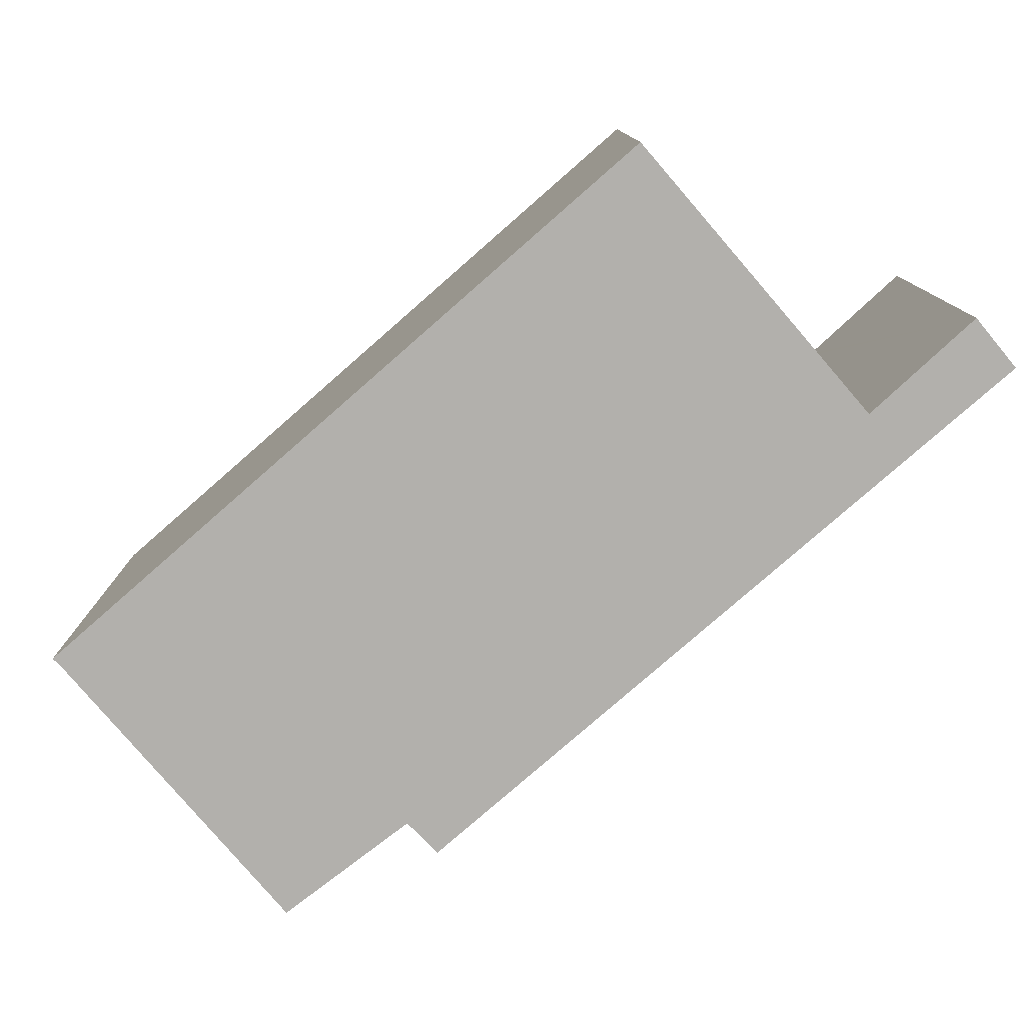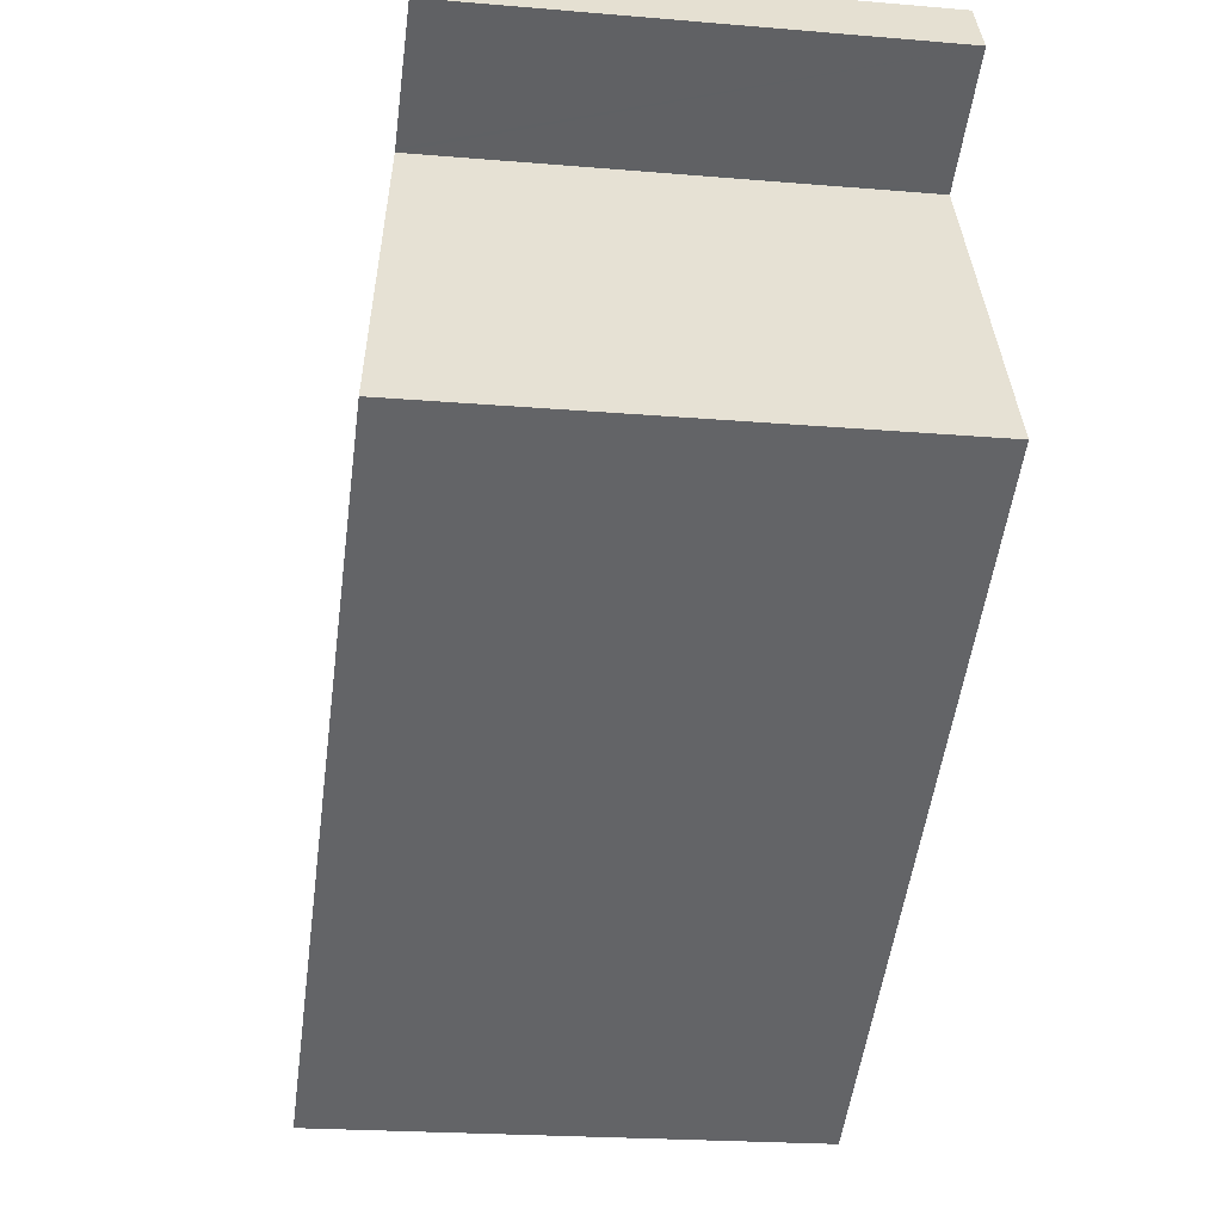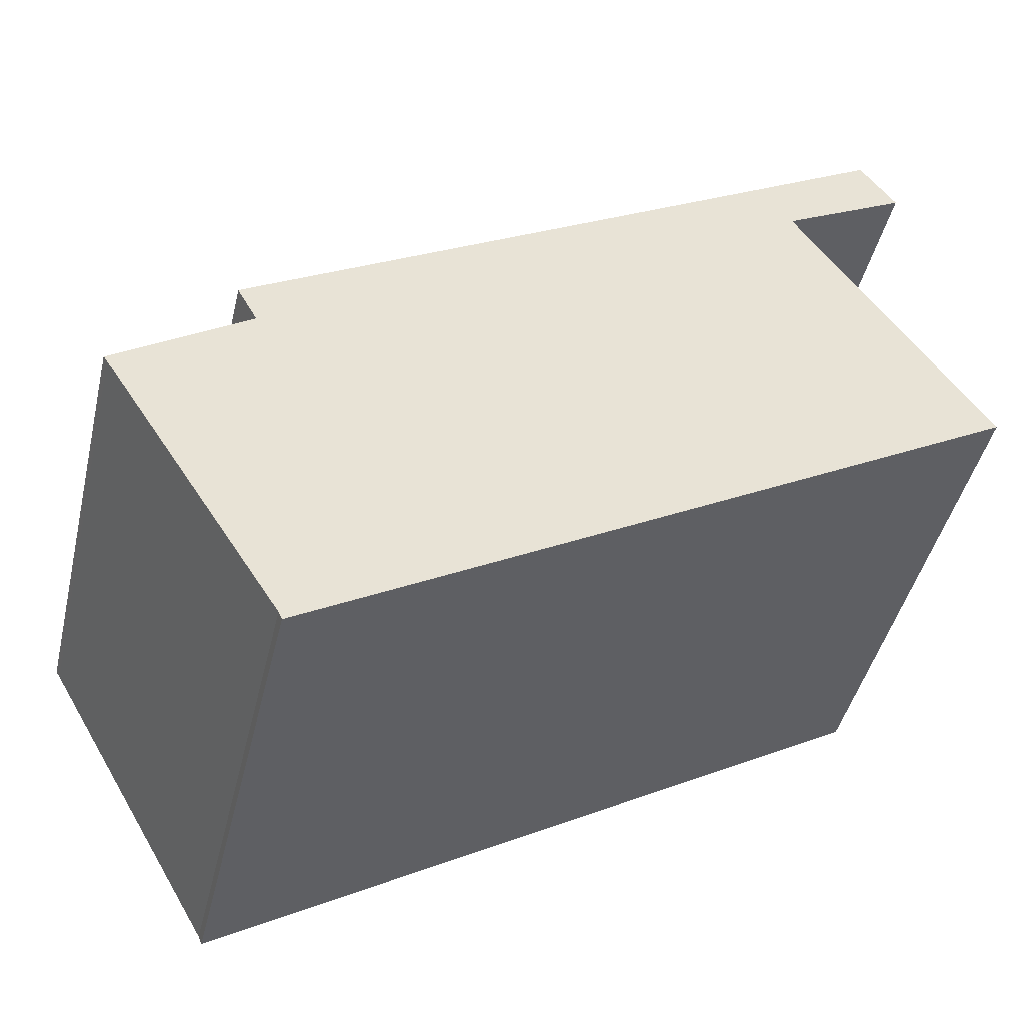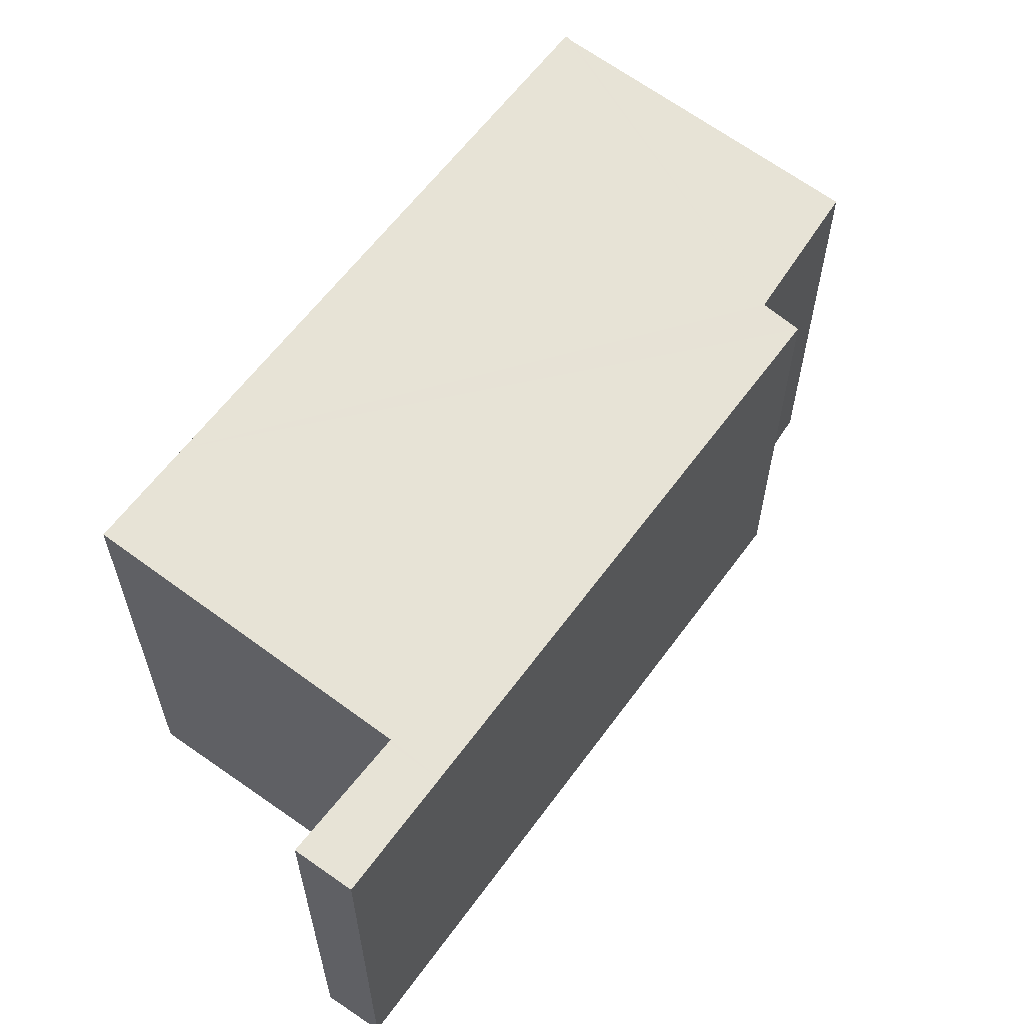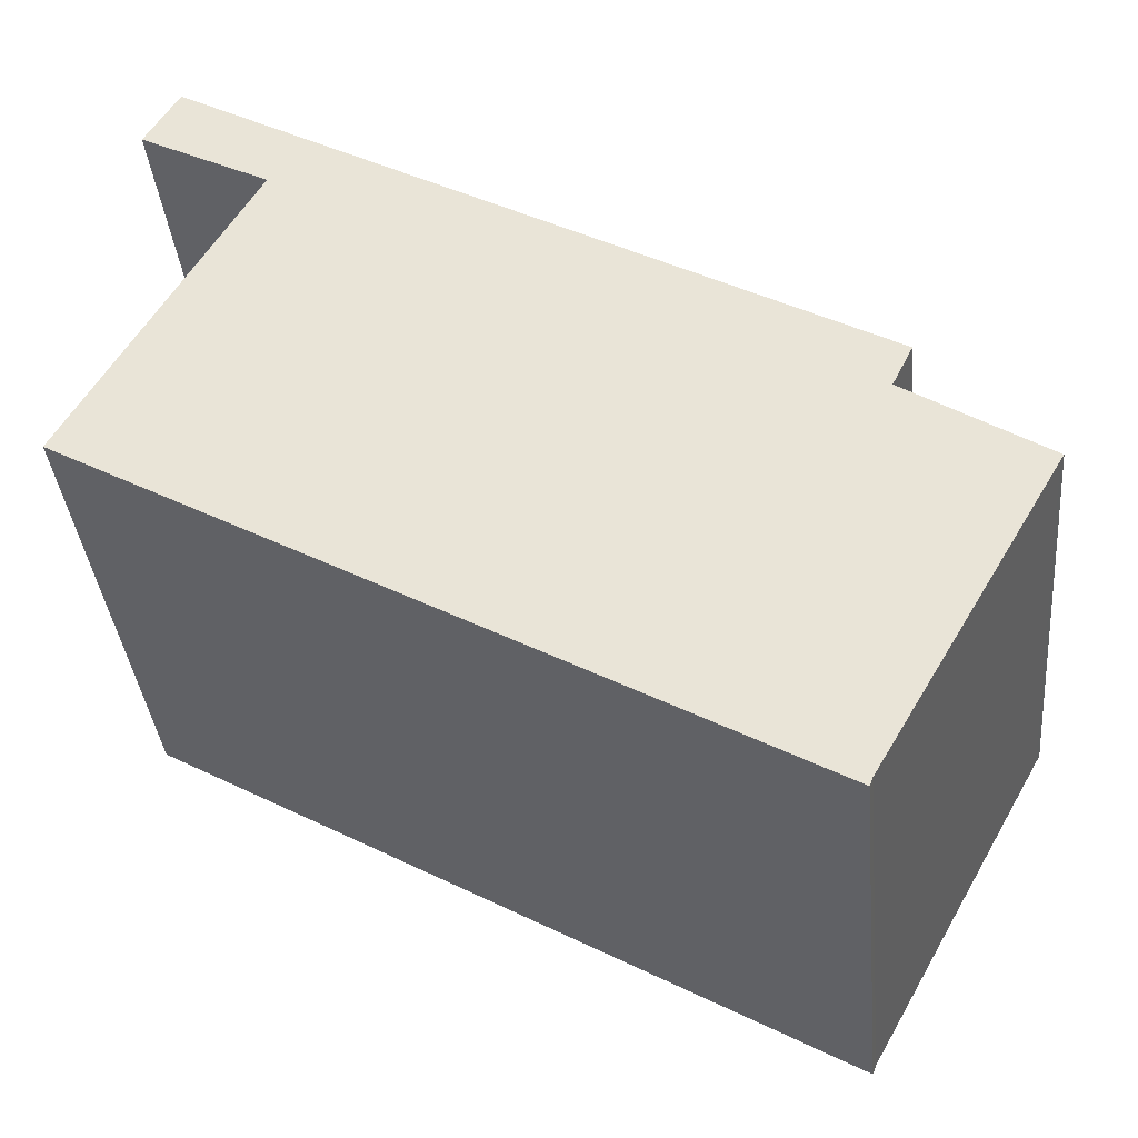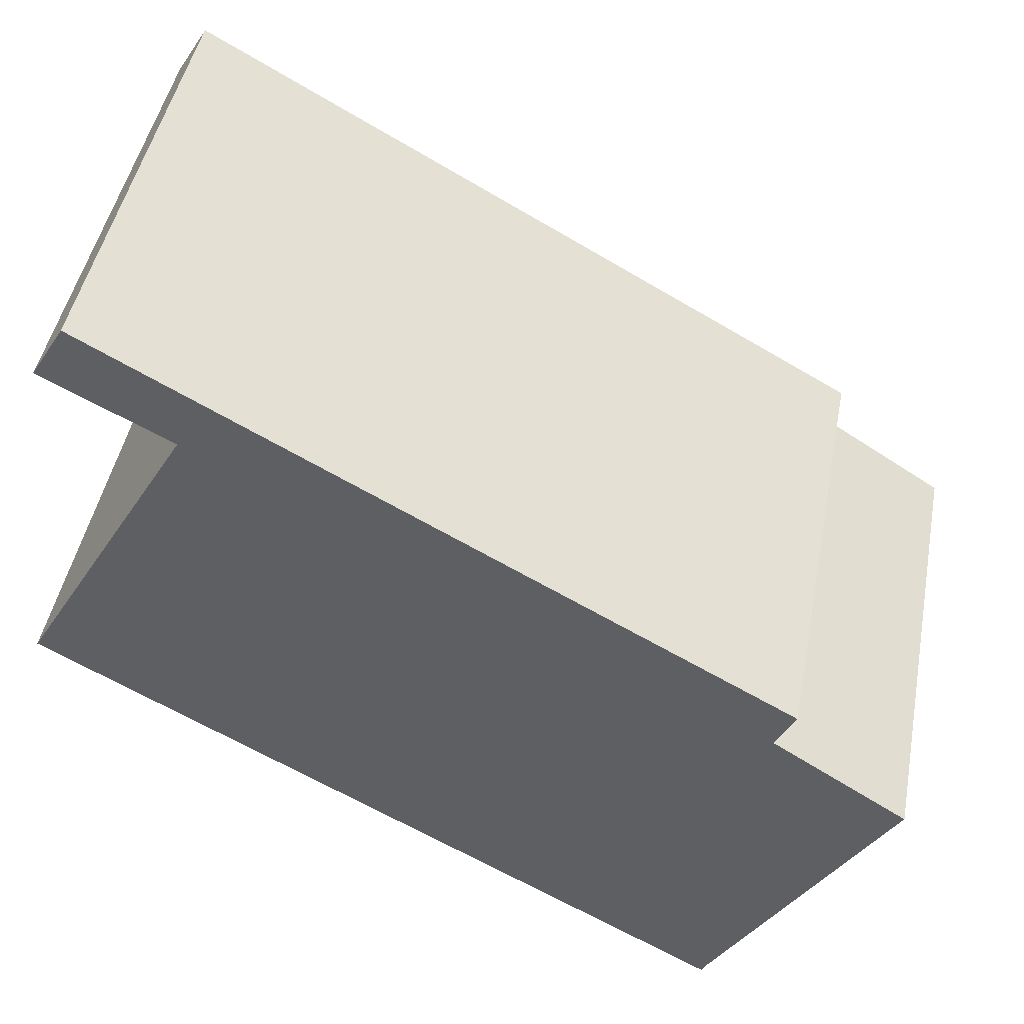
<metadata>
{"format":"obj","ext":"obj","renderer":"f3d","projection":"perspective","resolution":1024,"background":"white","views":[{"elev":-78.8,"azim":-109.4,"up":"+Y"},{"elev":-21.7,"azim":-98.5,"up":"+Z"},{"elev":-43.7,"azim":166.9,"up":"+Z"},{"elev":61.0,"azim":-24.6,"up":"+Y"},{"elev":-36.7,"azim":5.5,"up":"+Z"},{"elev":45.7,"azim":10.6,"up":"+Z"}]}
</metadata>
<code>
v  19.4 12.2 0.283
v  22.86 12.23 -2.182
v  18.26 13.03 -10.02
v  22.96 12.22 -2.023
v  2.226 12.12 11.3
v  4.559 12.25 8.156
v  1.347 12.26 9.841
v  5.354 12.11 9.543
v  4.648 12.25 8.11
v  19.92 12.1 1.341
v  2.82 13.07 -1.588
v  18.18 13.05 -10.24
v  0.017 13.07 0.03
v  0 13.07 8.004e-16
v  1.347 -6.026e-16 9.841
v  2.226 -6.922e-16 11.3
v  0 0 0
v  4.648 -4.966e-16 8.11
v  0.017 -1.837e-18 0.03
v  19.92 -8.211e-17 1.341
v  5.354 -5.843e-16 9.543
v  22.96 1.239e-16 -2.023
v  19.4 -1.733e-17 0.283
v  22.86 1.336e-16 -2.182
v  18.26 6.137e-16 -10.02
v  18.18 6.268e-16 -10.24
v  2.82 9.724e-17 -1.588
v  4.559 -4.994e-16 8.156
g defaultobject
f 1 2 3
f 2 1 4
f 5 6 7
f 6 5 8
f 6 8 9
f 9 8 10
f 9 10 11
f 11 10 1
f 11 1 12
f 12 1 3
f 13 11 14
f 11 13 9
f 15 5 7
f 5 15 16
f 17 13 14
f 13 17 9
f 9 17 18
f 18 17 19
f 16 8 5
f 8 16 10
f 10 16 20
f 20 16 21
f 1 22 4
f 22 1 23
f 10 23 1
f 23 10 20
f 4 24 2
f 24 4 22
f 2 25 3
f 25 2 24
f 3 26 12
f 26 3 25
f 26 11 12
f 11 26 27
f 11 27 14
f 14 27 17
f 6 15 7
f 15 6 9
f 15 9 28
f 28 9 18
f 24 23 25
f 23 24 22
f 27 19 17
f 19 27 18
f 18 27 26
f 18 26 21
f 21 26 23
f 21 23 20
f 23 26 25
f 28 16 15
f 16 28 21
f 21 28 18

</code>
